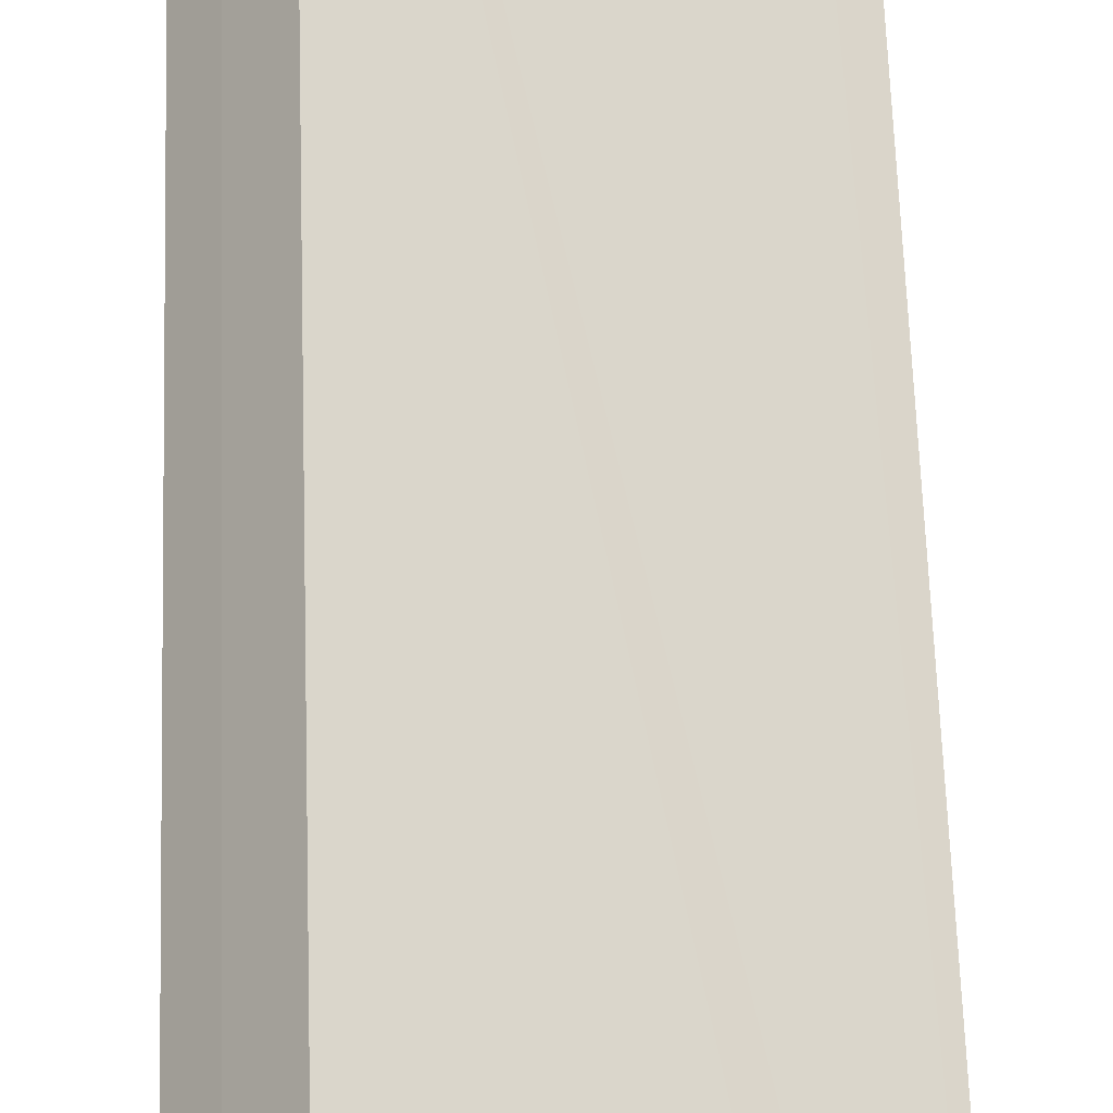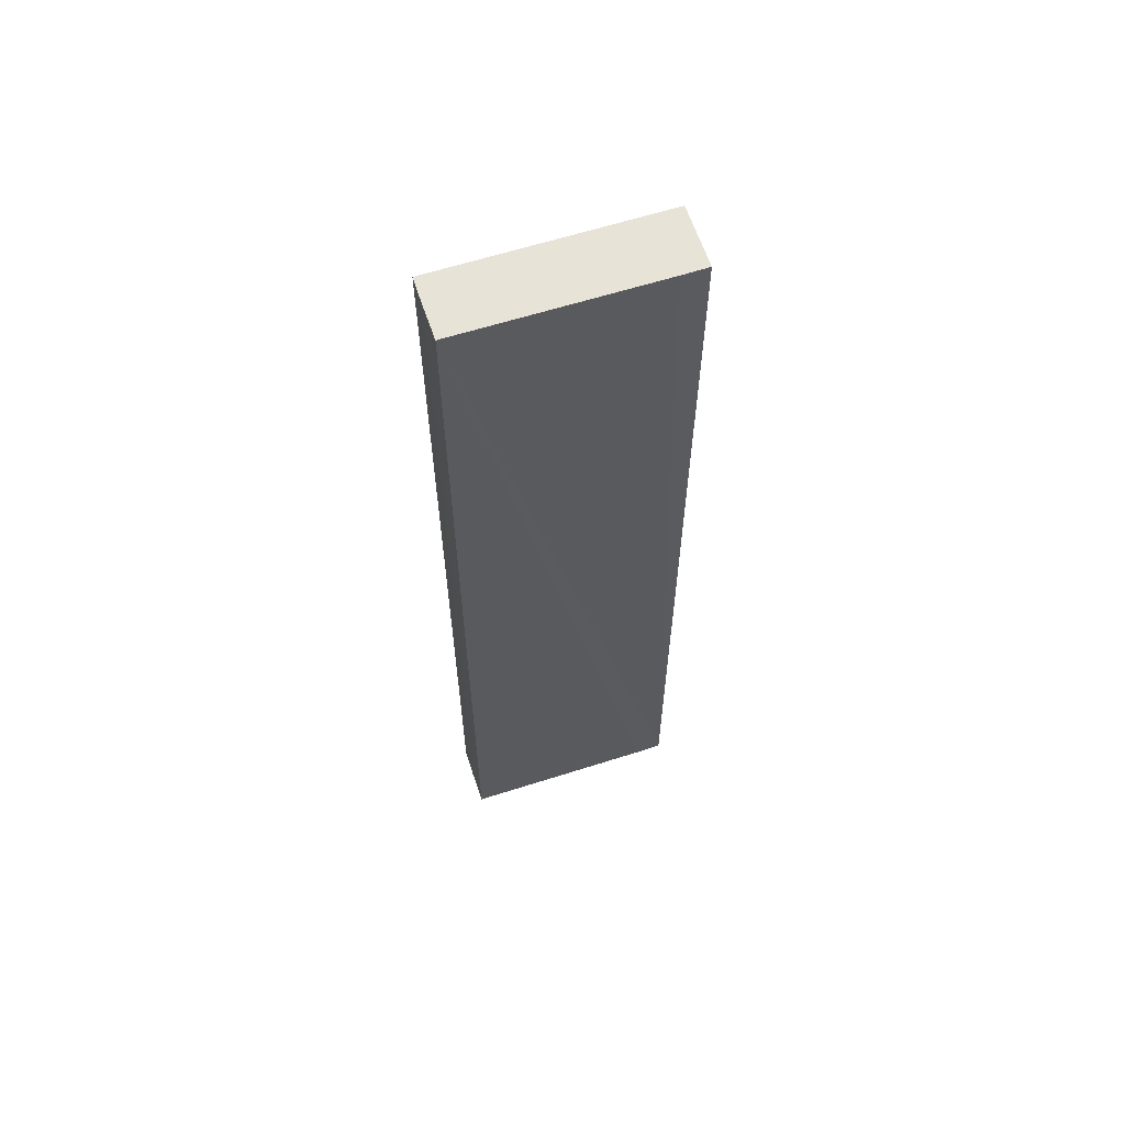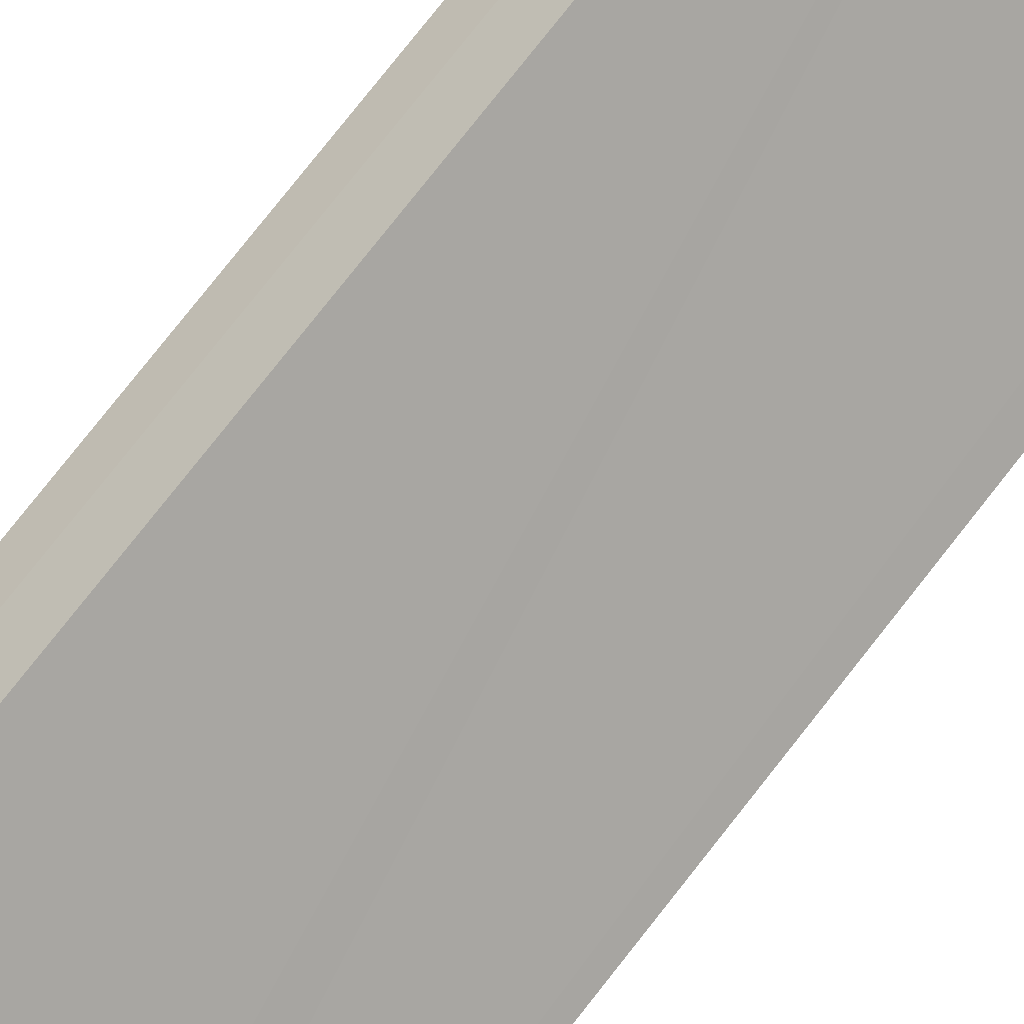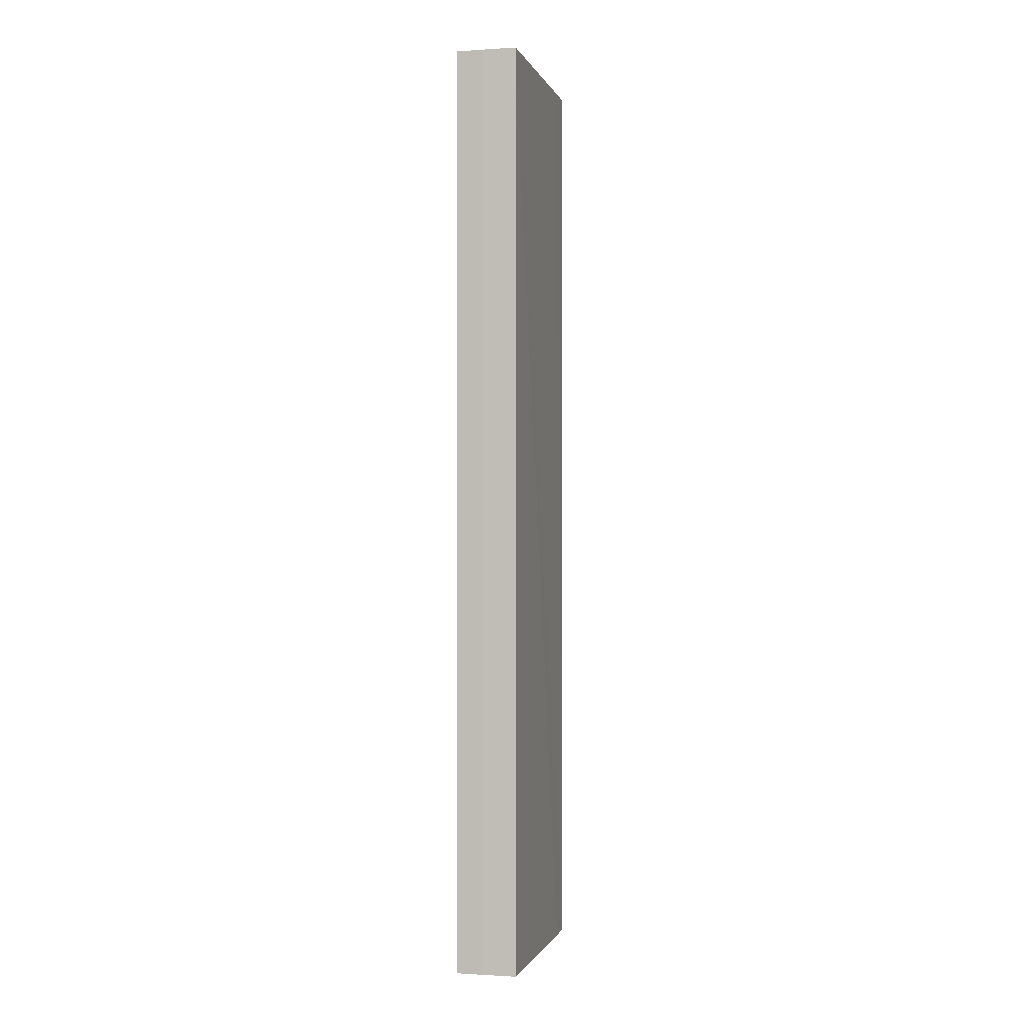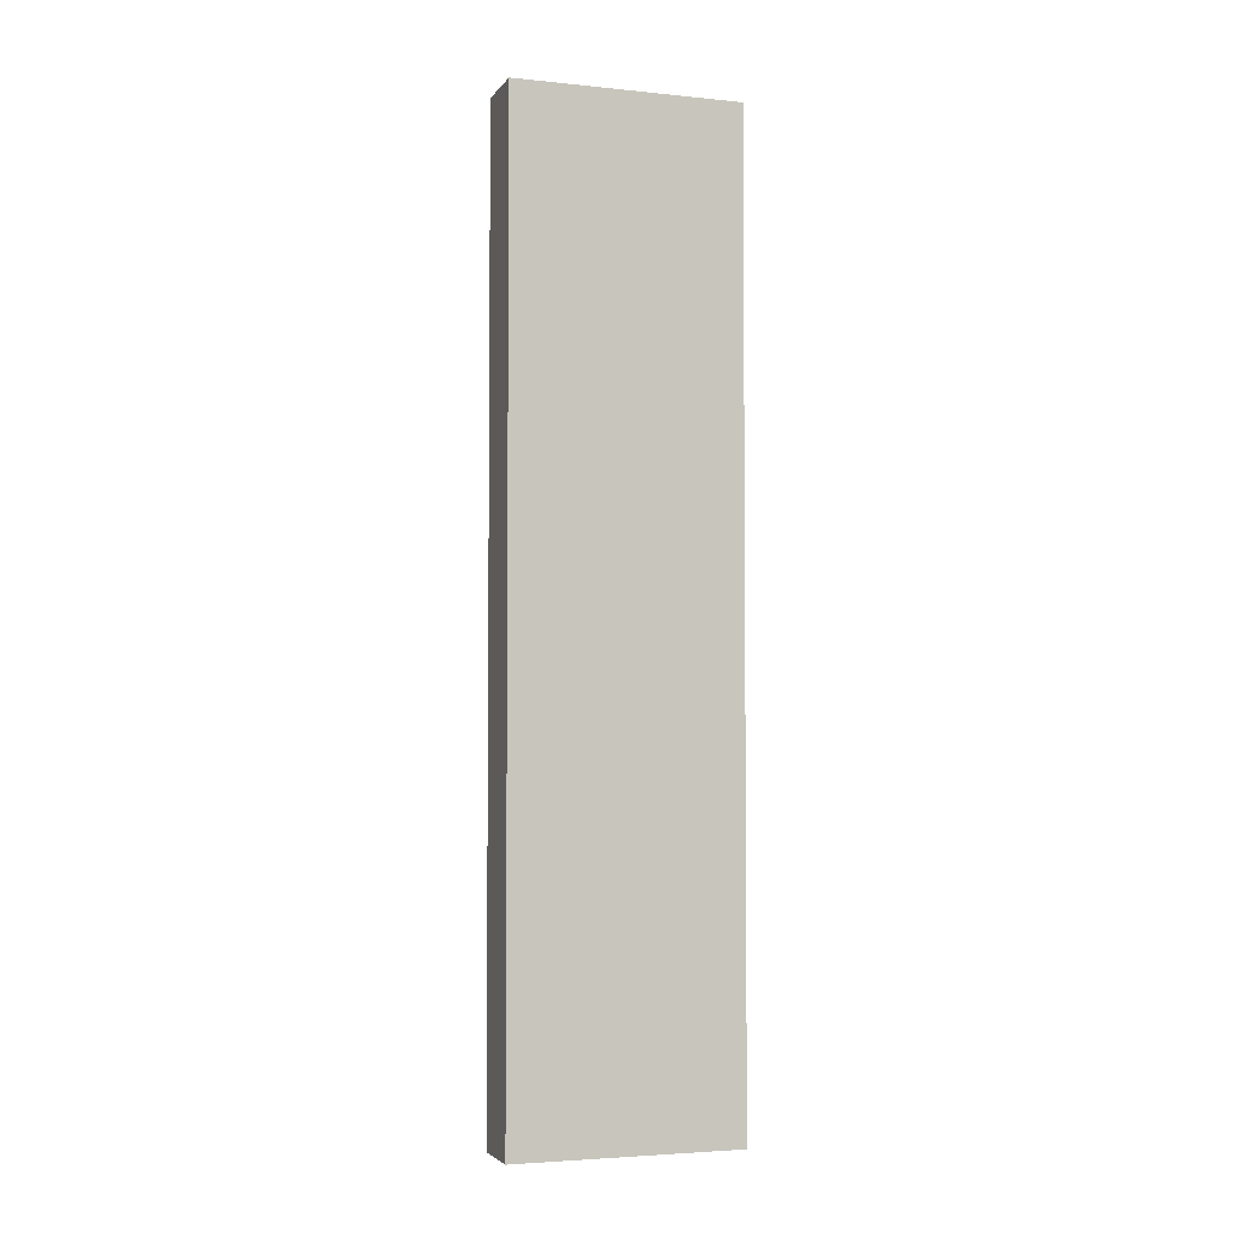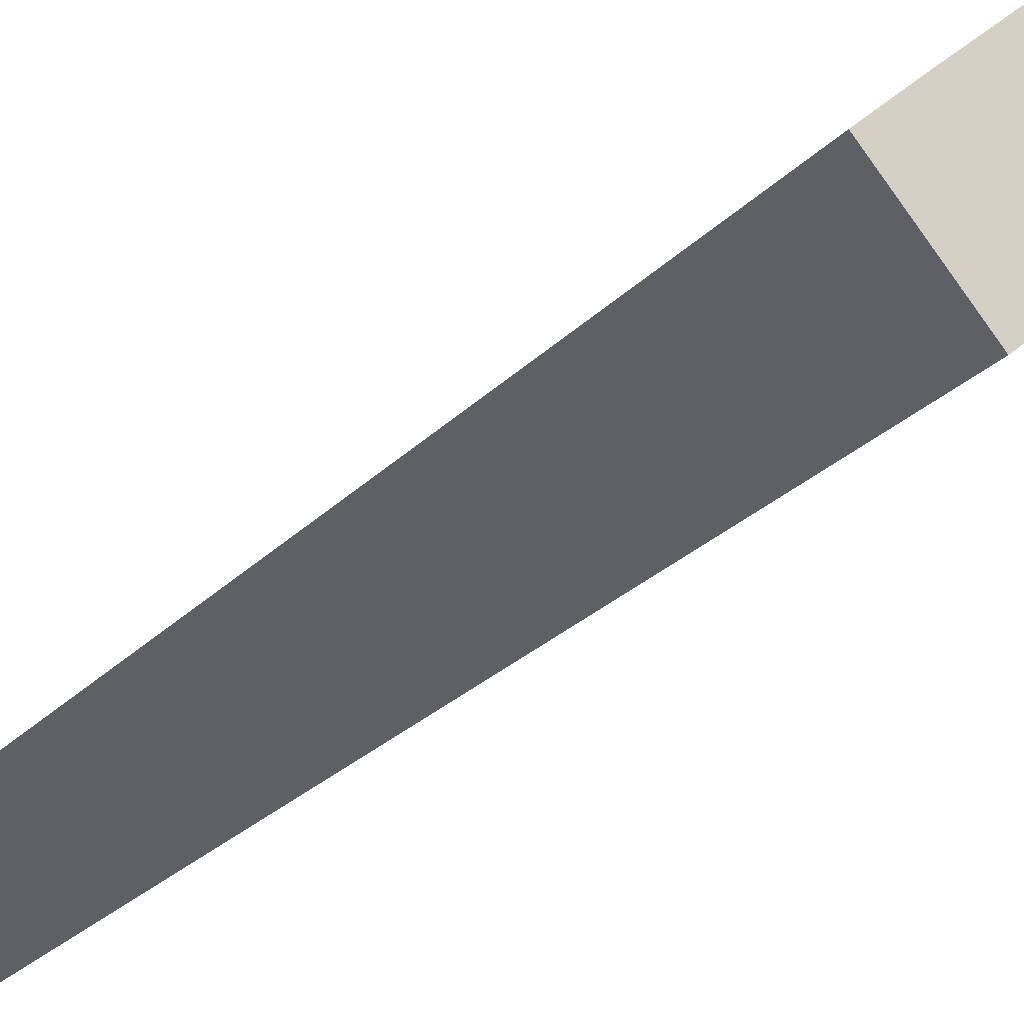
<metadata>
{"format":"obj","ext":"obj","renderer":"f3d","projection":"perspective","resolution":1024,"background":"white","views":[{"elev":52.5,"azim":-1.7,"up":"+Z"},{"elev":61.7,"azim":20.5,"up":"+Y"},{"elev":78.0,"azim":38.2,"up":"+Z"},{"elev":-0.9,"azim":-37.6,"up":"+Y"},{"elev":-3.7,"azim":-160.2,"up":"+Y"},{"elev":-15.7,"azim":158.3,"up":"+Z"}]}
</metadata>
<code>
v  0 46.41 2.842e-15
v  10.44 46.41 -4.416
v  8.533 46.41 -6.817
v  9.431 46.41 -3.594
v  1.915 46.41 2.38
v  0.809 46.41 1.028
v  10.44 2.704e-16 -4.416
v  8.533 4.174e-16 -6.817
v  0 0 0
v  0.809 -6.295e-17 1.028
v  1.915 -1.457e-16 2.38
v  9.431 2.201e-16 -3.594
g defaultobject
f 1 2 3
f 2 1 4
f 4 1 5
f 5 1 6
f 7 3 2
f 3 7 8
f 8 1 3
f 1 8 9
f 9 6 1
f 6 9 10
f 10 5 6
f 5 10 11
f 4 7 2
f 7 4 5
f 7 5 12
f 12 5 11
f 7 9 8
f 9 7 12
f 9 12 11
f 9 11 10

</code>
